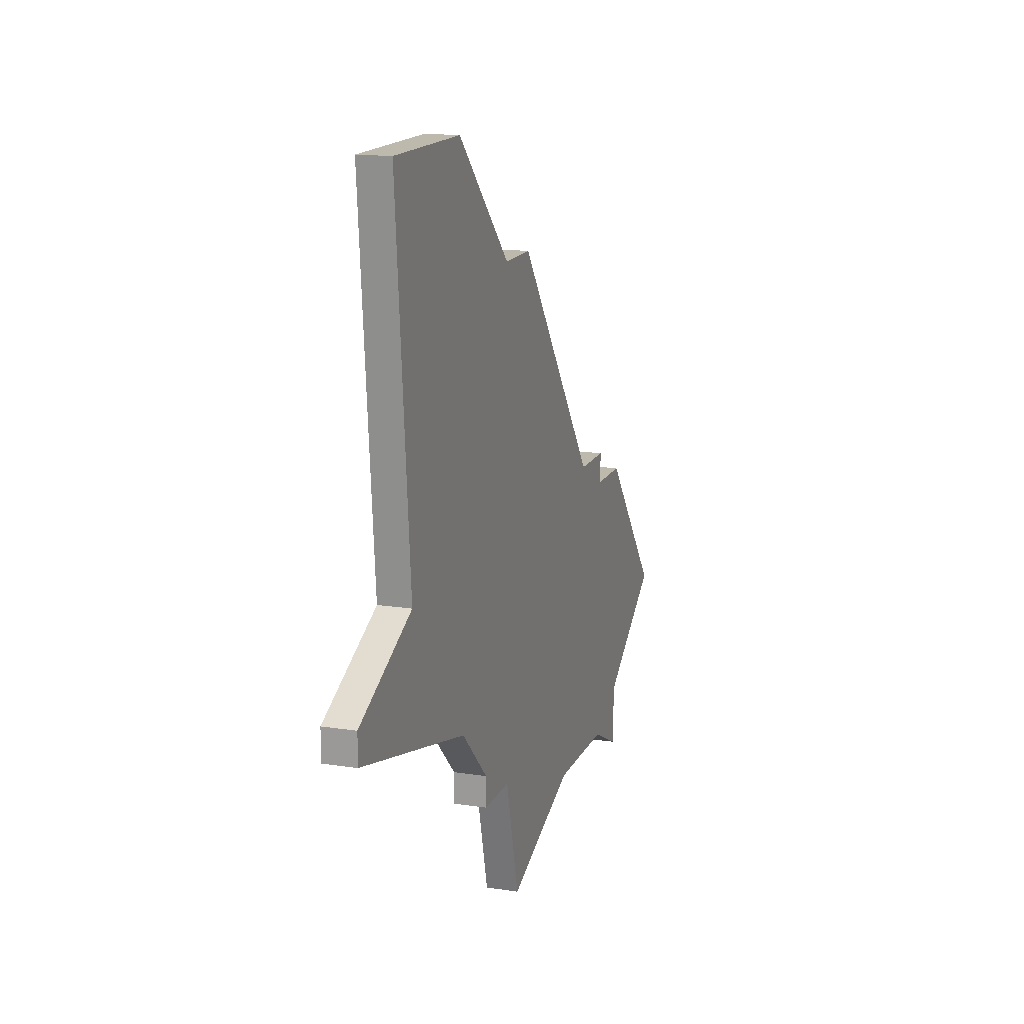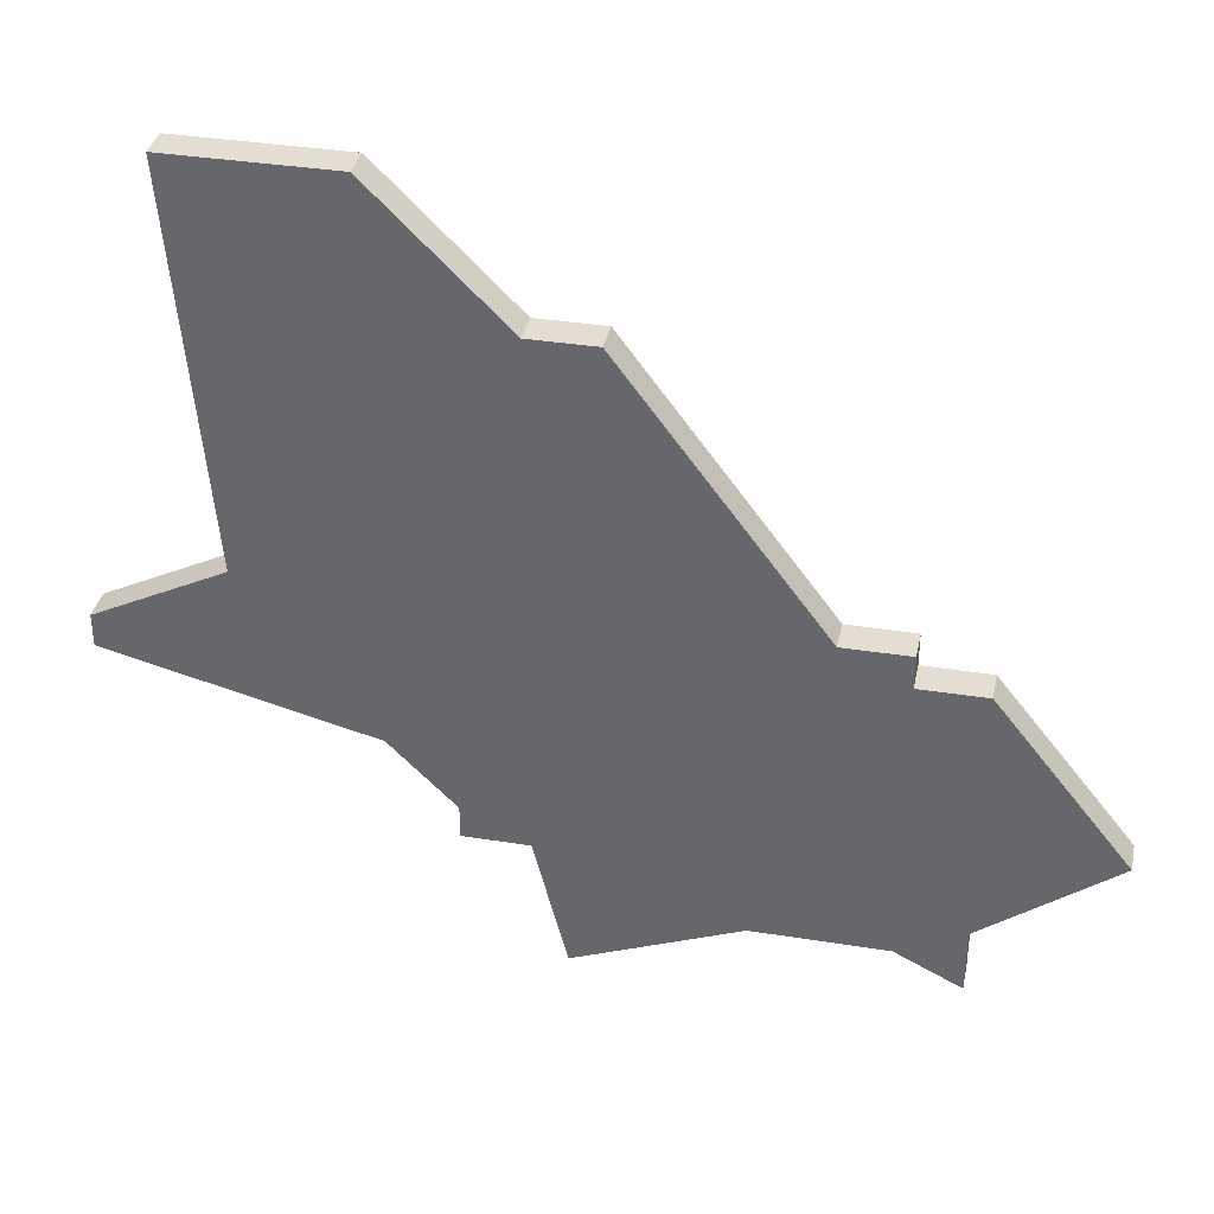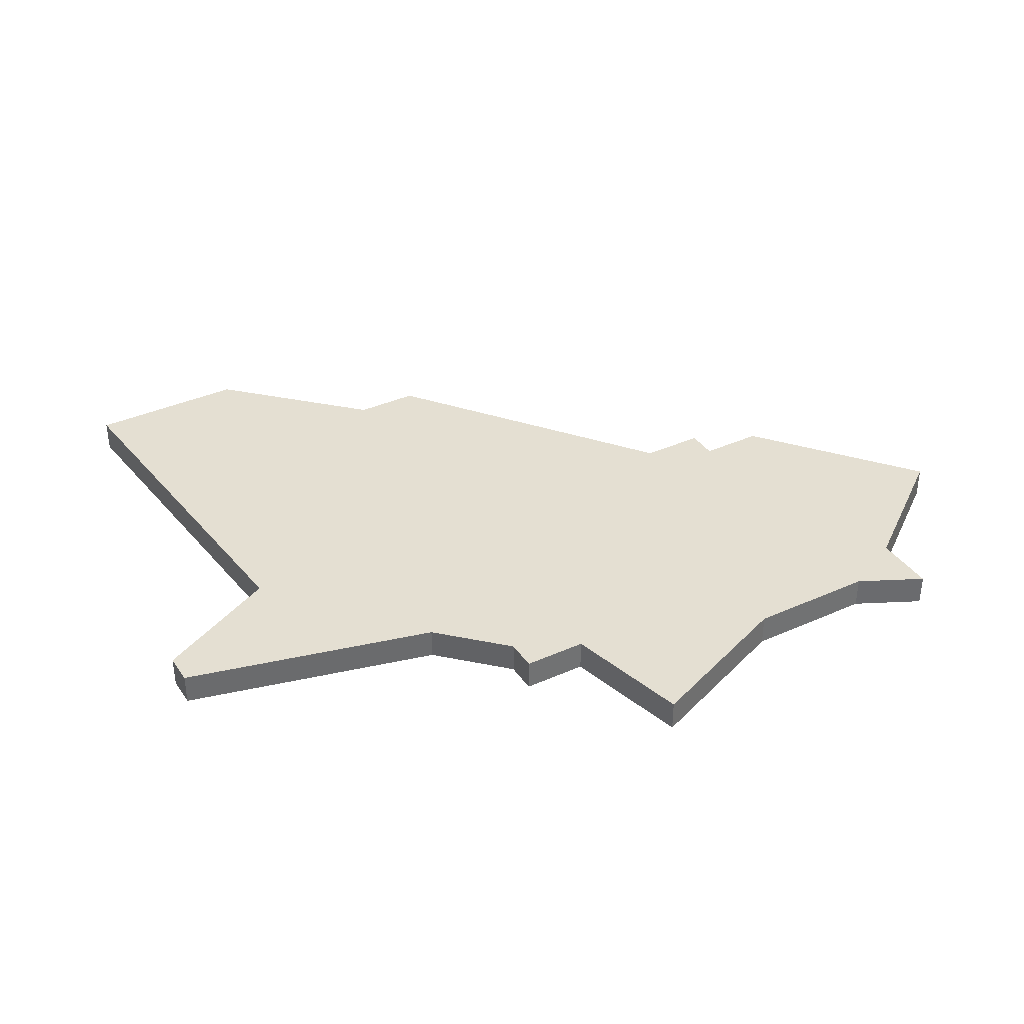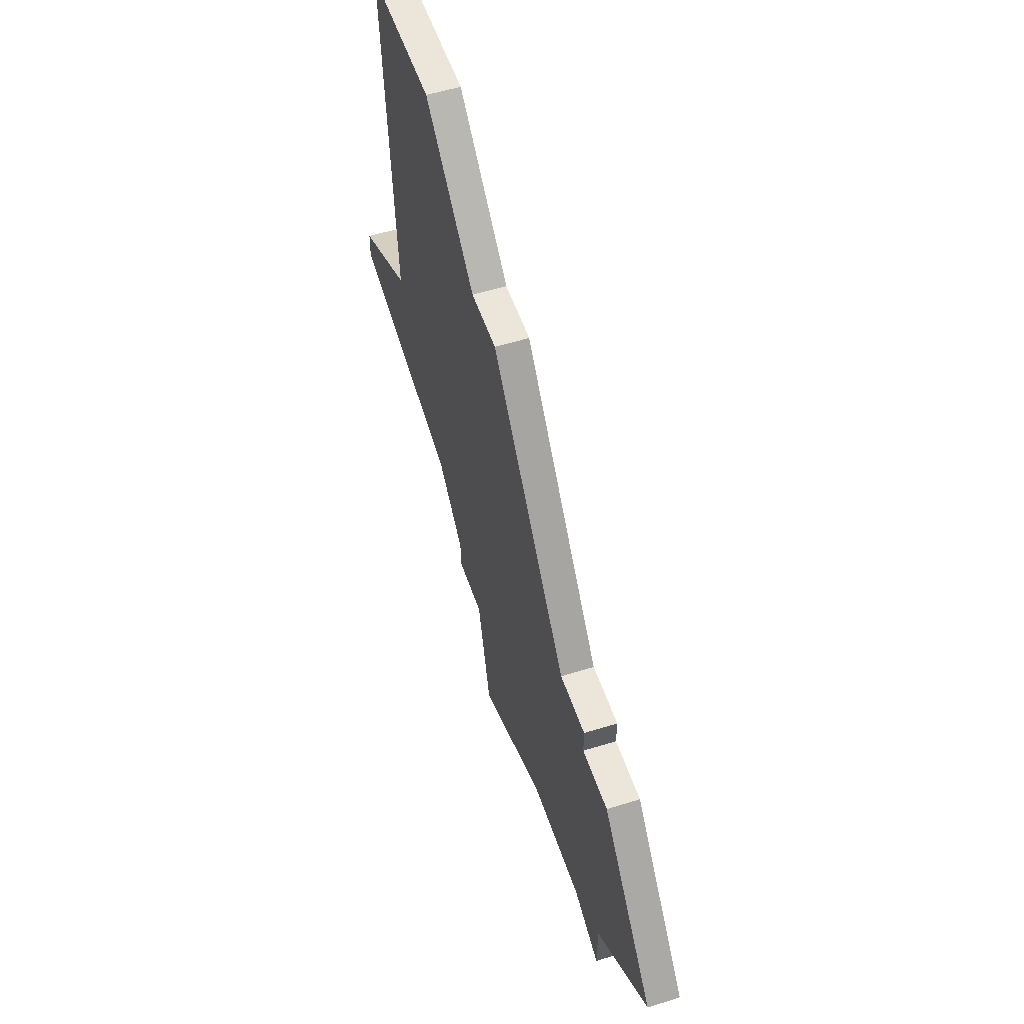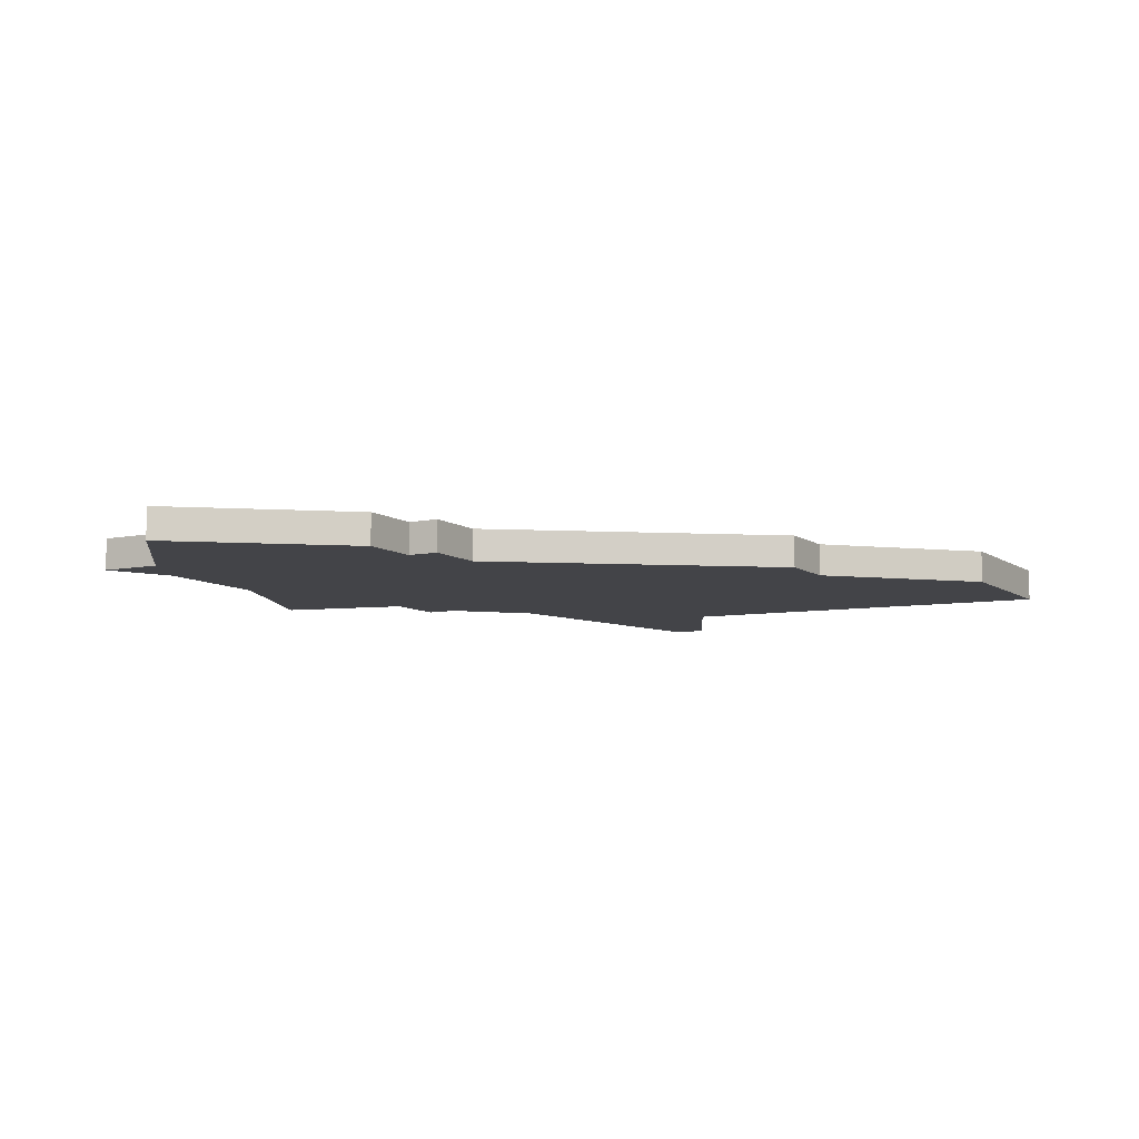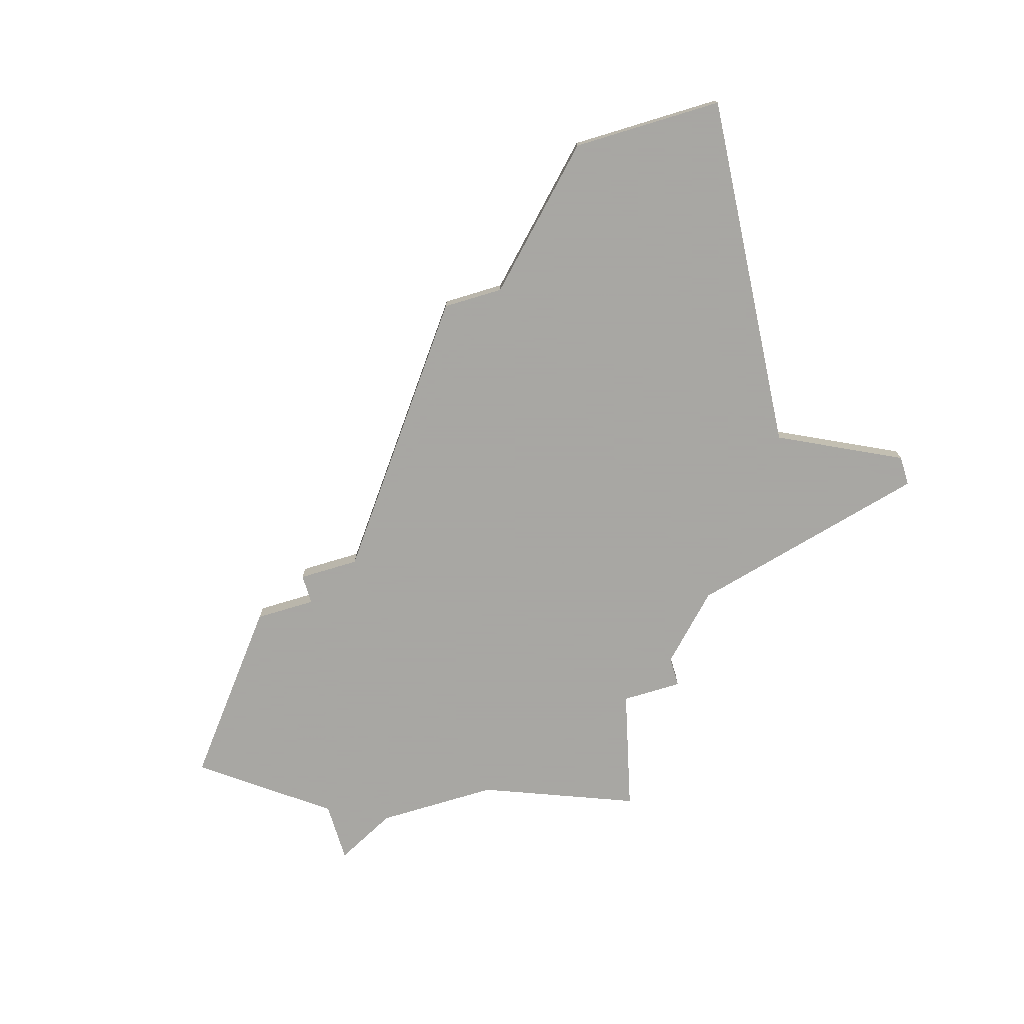
<metadata>
{"format":"obj","ext":"obj","renderer":"f3d","projection":"perspective","resolution":1024,"background":"white","views":[{"elev":15.3,"azim":-71.9,"up":"+Y"},{"elev":36.1,"azim":11.8,"up":"+Y"},{"elev":36.9,"azim":-30.1,"up":"+Z"},{"elev":54.2,"azim":71.6,"up":"+Y"},{"elev":-8.2,"azim":119.3,"up":"+Z"},{"elev":-74.4,"azim":-163.1,"up":"+Z"}]}
</metadata>
<code>
v 1378 -900 0
v 1378 -900 1
v 1386 -909 0
v 1386 -909 1
v 1386 -918 0
v 1386 -918 1
v 1386 -908 0
v 1386 -908 1
v 1377 -920 0
v 1377 -920 1
v 1368 -908 0
v 1368 -908 1
v 1376 -916 0
v 1376 -916 1
v 1376 -900 0
v 1376 -900 1
v 1384 -908 0
v 1384 -908 1
v 1392 -914 0
v 1392 -914 1
v 1367 -896 0
v 1367 -896 1
v 1374 -915 0
v 1374 -915 1
v 1374 -916 0
v 1374 -916 1
v 1382 -918 0
v 1382 -918 1
v 1364 -910 0
v 1364 -910 1
v 1364 -911 0
v 1364 -911 1
v 1372 -896 0
v 1372 -896 1
v 1372 -913 0
v 1372 -913 1
v 1388 -917 0
v 1388 -917 1
v 1388 -909 0
v 1388 -909 1
v 1388 -919 0
v 1388 -919 1
f 11 35 31
f 23 13 25
f 17 23 35
f 17 35 15
f 33 15 11
f 35 11 15
f 21 33 11
f 11 31 29
f 13 23 17
f 13 17 27
f 37 41 5
f 3 5 27
f 37 5 3
f 17 15 1
f 3 27 17
f 3 17 7
f 39 37 3
f 37 39 19
f 27 9 13
f 32 36 12
f 26 14 24
f 36 24 18
f 16 36 18
f 12 16 34
f 16 12 36
f 12 34 22
f 30 32 12
f 18 24 14
f 28 18 14
f 6 42 38
f 28 6 4
f 4 6 38
f 2 16 18
f 18 28 4
f 8 18 4
f 4 38 40
f 20 40 38
f 14 10 28
f 12 22 11
f 11 22 21
f 30 12 29
f 29 12 11
f 32 30 31
f 31 30 29
f 36 32 35
f 35 32 31
f 24 36 23
f 23 36 35
f 26 24 25
f 25 24 23
f 14 26 13
f 13 26 25
f 10 14 9
f 9 14 13
f 28 10 27
f 27 10 9
f 6 28 5
f 5 28 27
f 42 6 41
f 41 6 5
f 38 42 37
f 37 42 41
f 20 38 19
f 19 38 37
f 40 20 39
f 39 20 19
f 4 40 3
f 3 40 39
f 8 4 7
f 7 4 3
f 18 8 17
f 17 8 7
f 2 18 1
f 1 18 17
f 16 2 15
f 15 2 1
f 22 34 21
f 21 34 33
f 34 16 33
f 33 16 15

</code>
